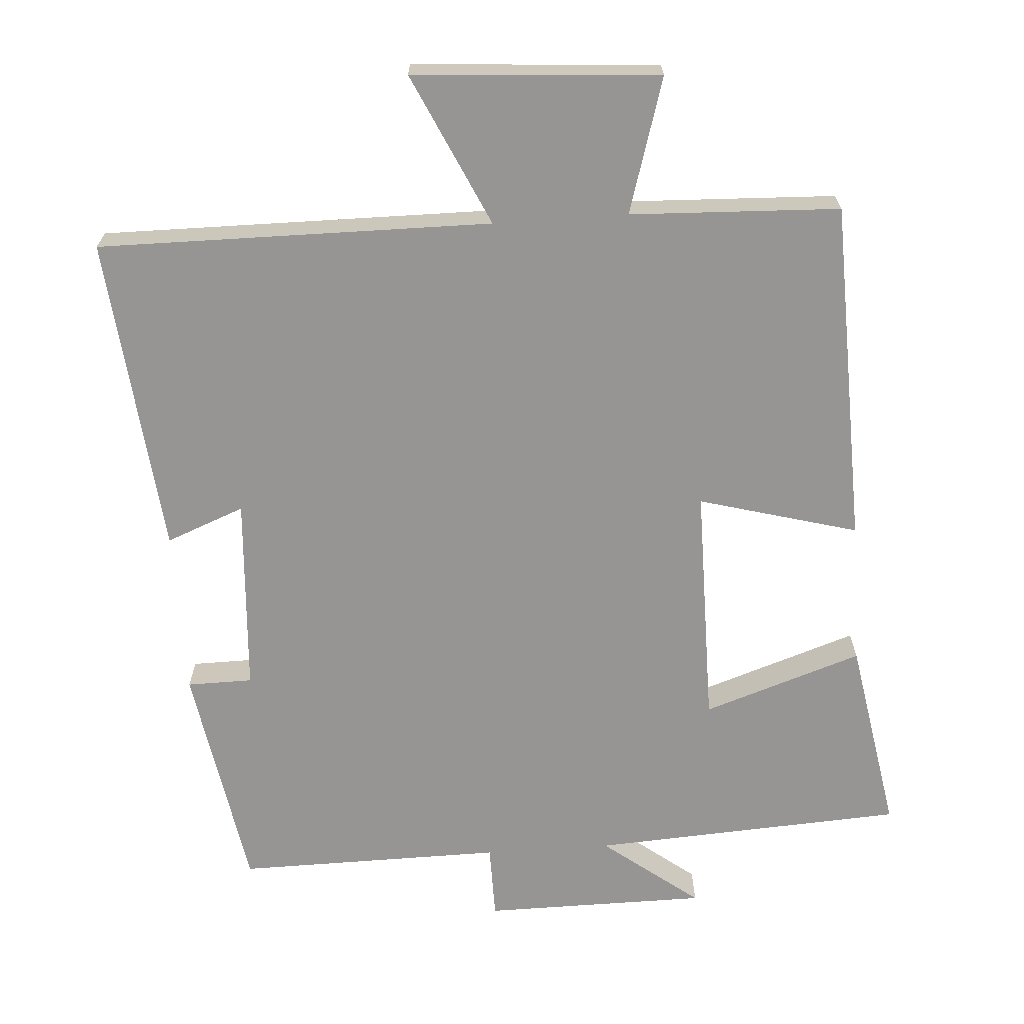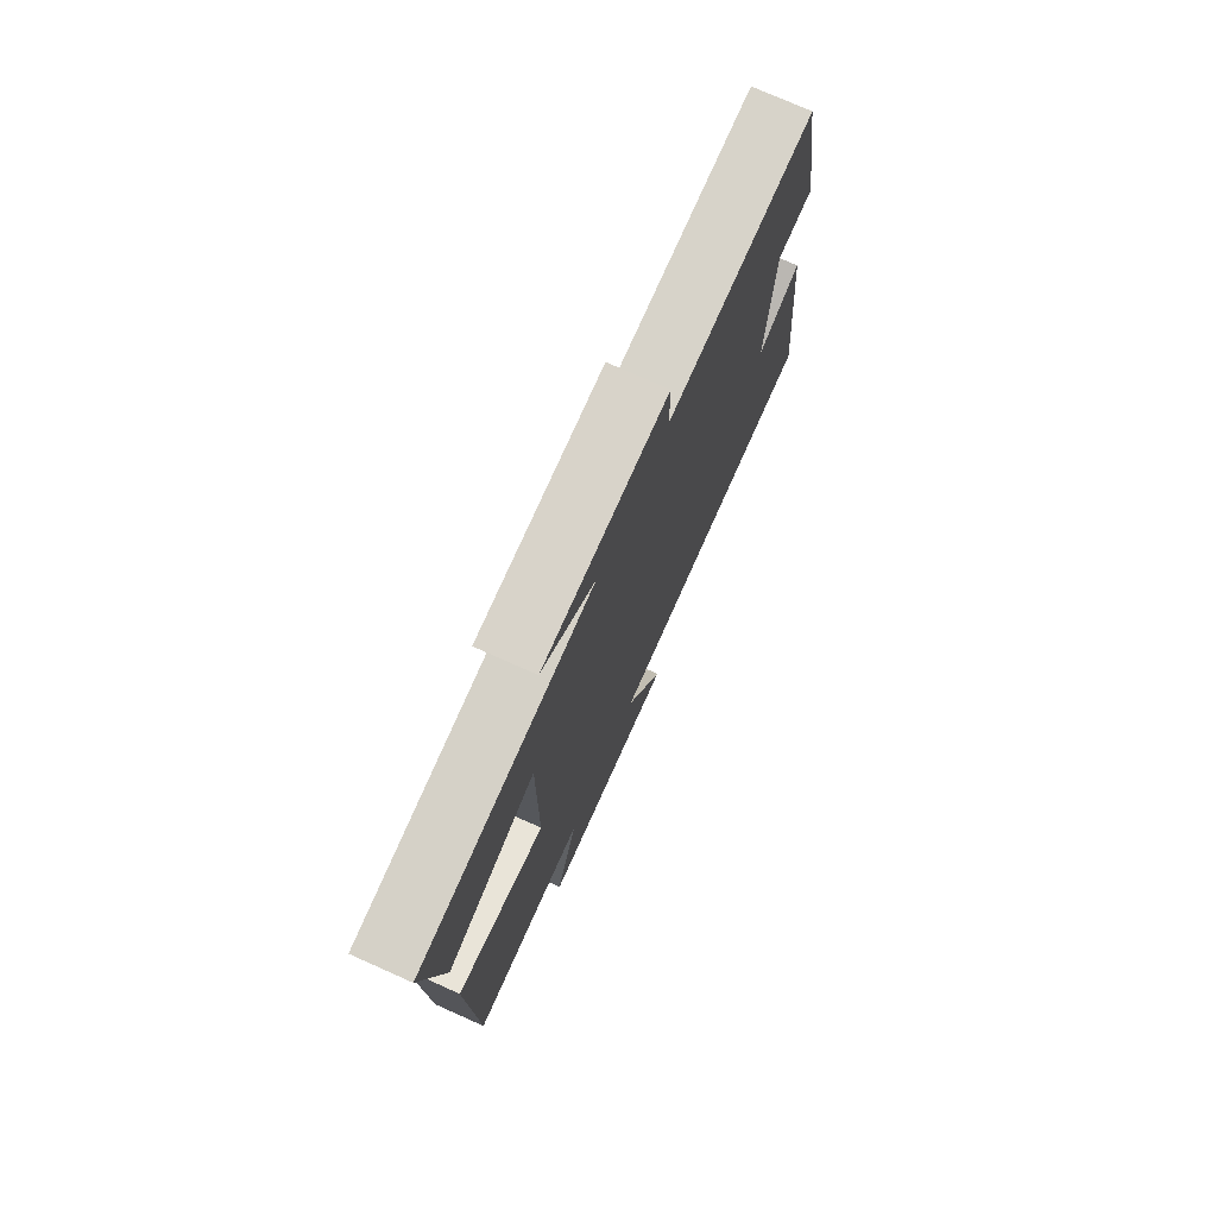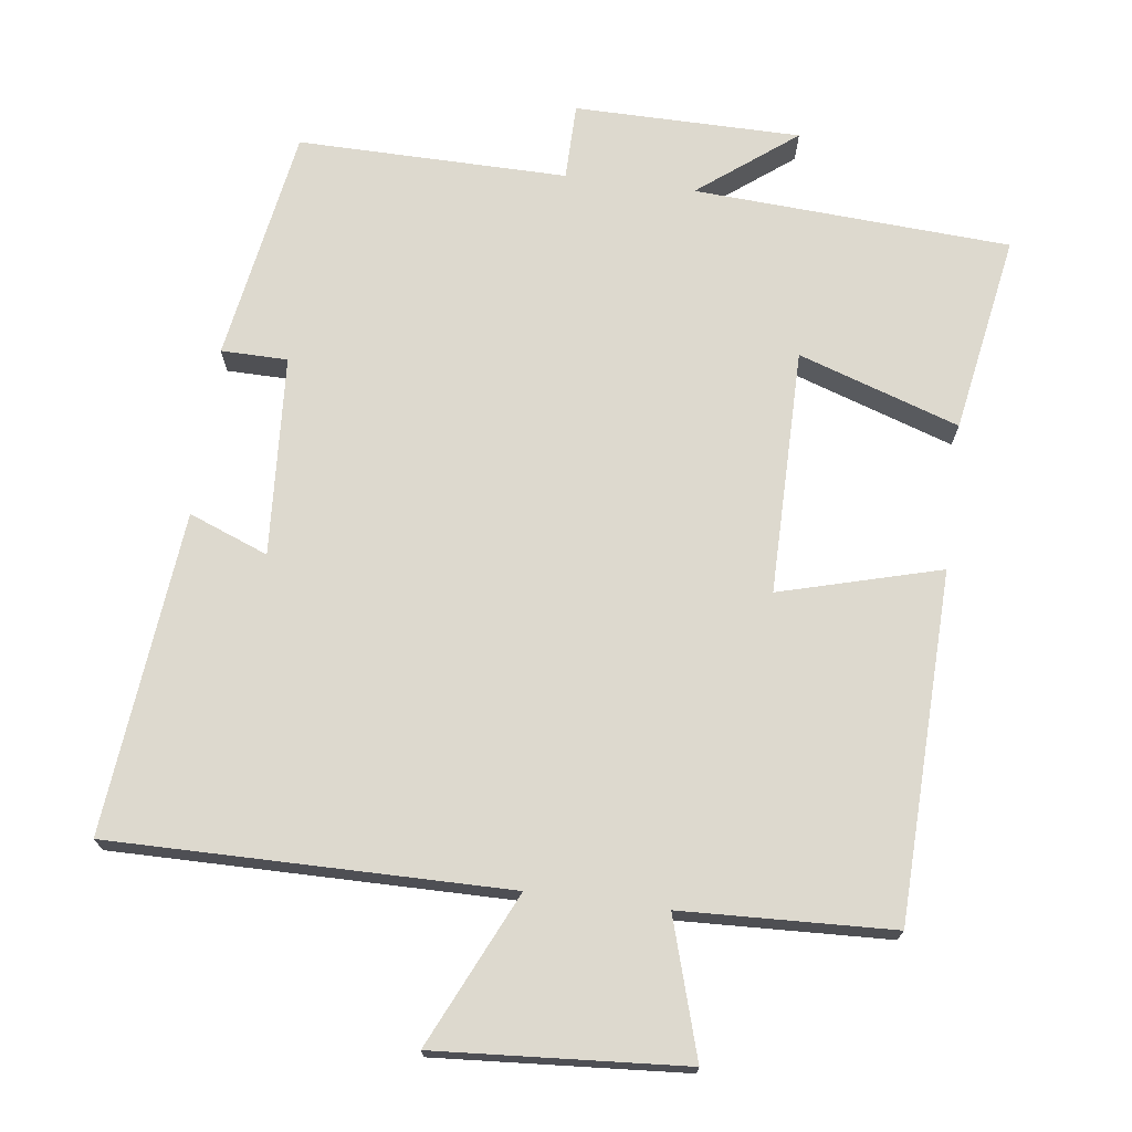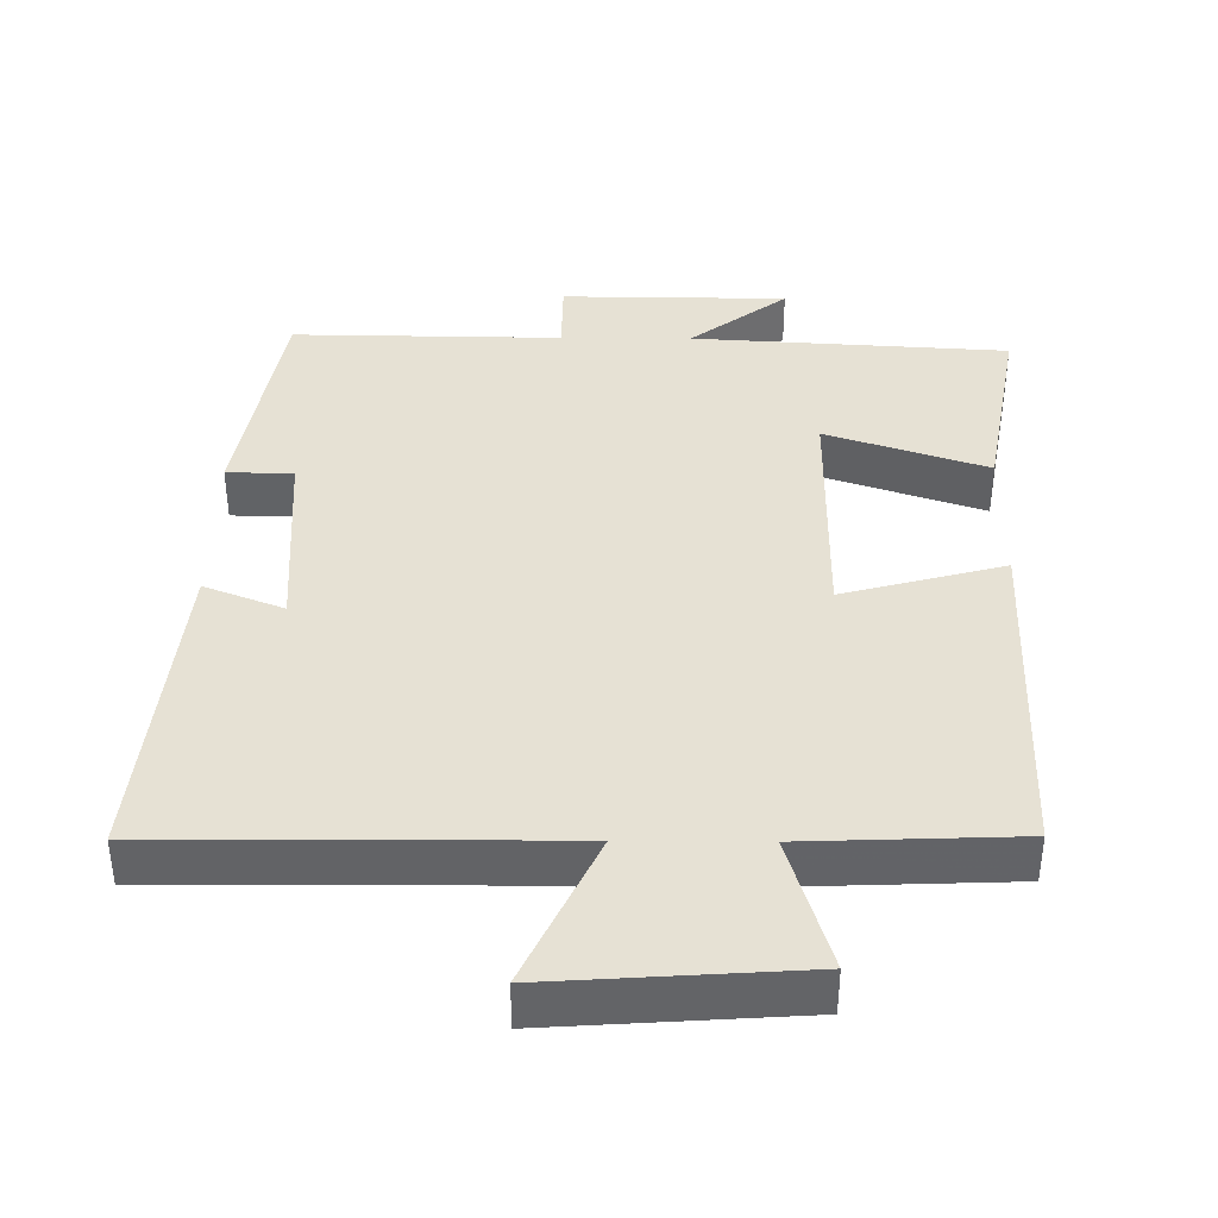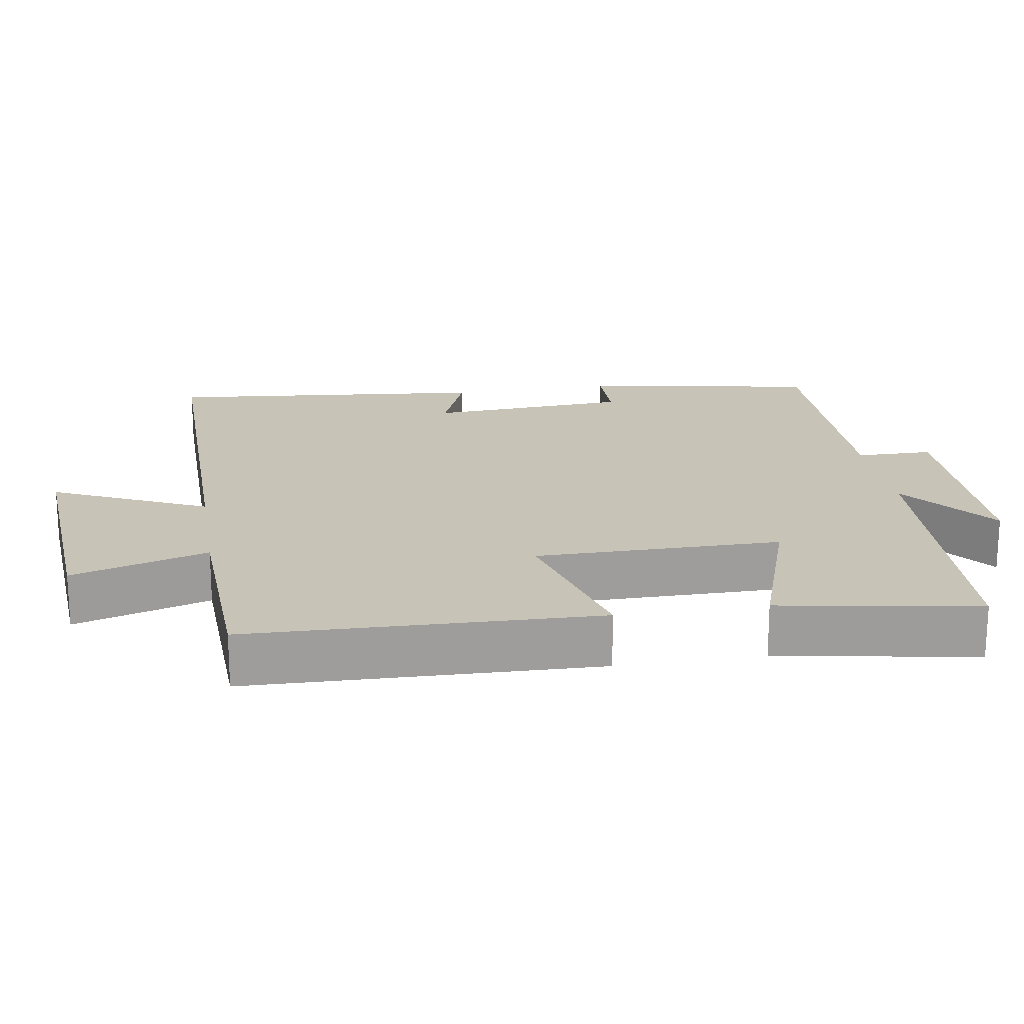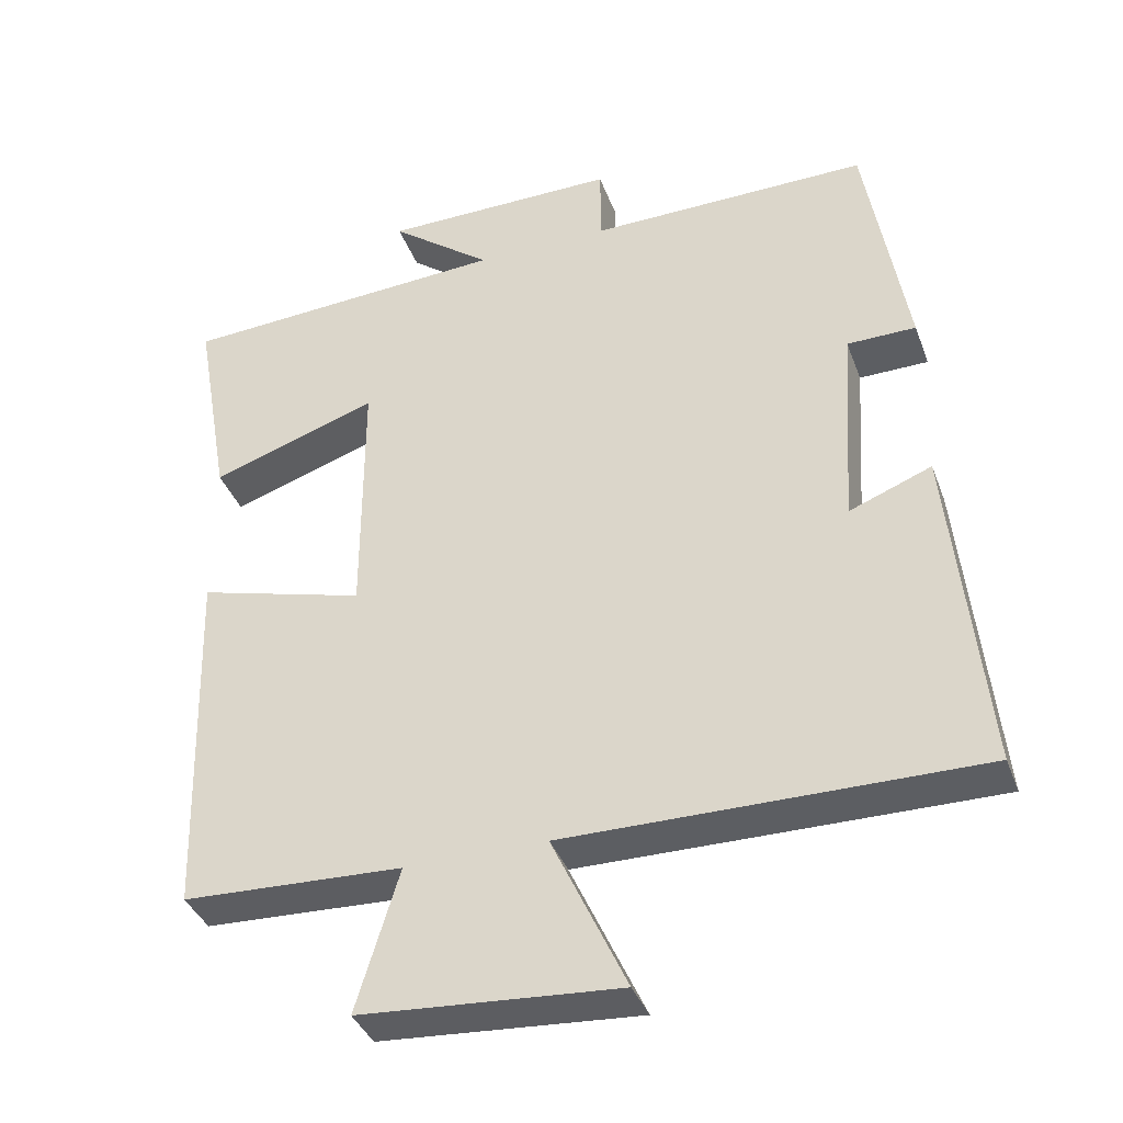
<metadata>
{"format":"obj","ext":"obj","renderer":"f3d","projection":"perspective","resolution":1024,"background":"white","views":[{"elev":-67.5,"azim":-176.1,"up":"+Y"},{"elev":75.5,"azim":-66.0,"up":"+Z"},{"elev":71.8,"azim":-172.6,"up":"+Y"},{"elev":39.1,"azim":-179.4,"up":"+Y"},{"elev":19.7,"azim":-99.2,"up":"+Y"},{"elev":-37.9,"azim":19.2,"up":"+Z"}]}
</metadata>
<code>
v 0.445 0.07 0.504
v 0.5 0.07 0.179
v 0.408 0.07 0.178
v 0.39 0.07 -0.1
v 0.5 0.07 -0.057
v 0.545 0.07 -0.504
v -0.005 0.07 -0.5
v 0.094 0.07 -0.713
v -0.25 0.07 -0.689
v -0.193 0.07 -0.5
v -0.486 0.07 -0.488
v -0.5 0.07 -0.005
v -0.277 0.07 -0.066
v -0.277 0.07 0.274
v -0.5 0.07 0.199
v -0.548 0.07 0.474
v -0.109 0.07 0.5
v -0.244 0.07 0.604
v 0.07 0.07 0.606
v 0.071 0.07 0.5
v 0.445 0 0.504
v 0.5 0 0.179
v 0.408 0 0.178
v 0.39 0 -0.1
v 0.5 0 -0.057
v 0.545 0 -0.504
v -0.005 0 -0.5
v 0.094 0 -0.713
v -0.25 0 -0.689
v -0.193 0 -0.5
v -0.486 0 -0.488
v -0.5 0 -0.005
v -0.277 0 -0.066
v -0.277 0 0.274
v -0.5 0 0.199
v -0.548 0 0.474
v -0.109 0 0.5
v -0.244 0 0.604
v 0.07 0 0.606
v 0.071 0 0.5
f 17 18 19 20
f 15 16 17 20
f 14 15 20
f 13 14 20 1
f 10 11 12 13
f 10 13 1
f 7 8 9 10
f 7 10 1
f 4 5 6 7
f 3 4 7
f 3 7 1
f 1 2 3
f 40 39 38 37
f 40 37 36 35
f 40 35 34
f 21 40 34 33
f 33 32 31 30
f 21 33 30
f 30 29 28 27
f 21 30 27
f 27 26 25 24
f 27 24 23
f 21 27 23
f 23 22 21
f 1 21 22 2
f 2 22 23 3
f 3 23 24 4
f 4 24 25 5
f 5 25 26 6
f 6 26 27 7
f 7 27 28 8
f 8 28 29 9
f 9 29 30 10
f 10 30 31 11
f 11 31 32 12
f 12 32 33 13
f 13 33 34 14
f 14 34 35 15
f 15 35 36 16
f 16 36 37 17
f 17 37 38 18
f 18 38 39 19
f 19 39 40 20
f 20 40 21 1

</code>
